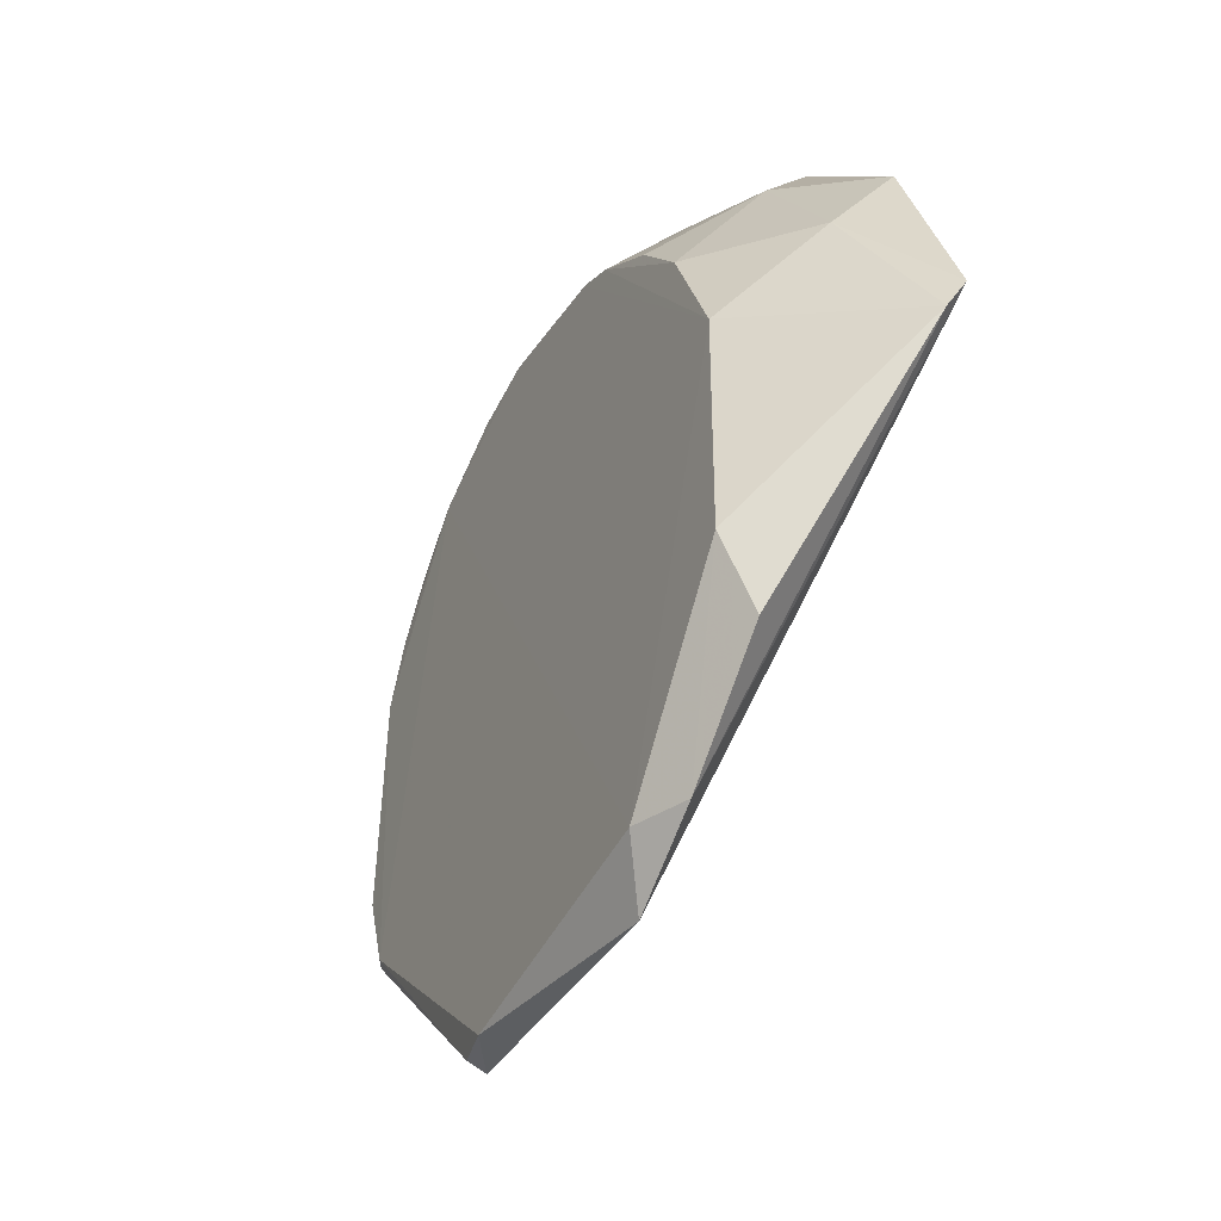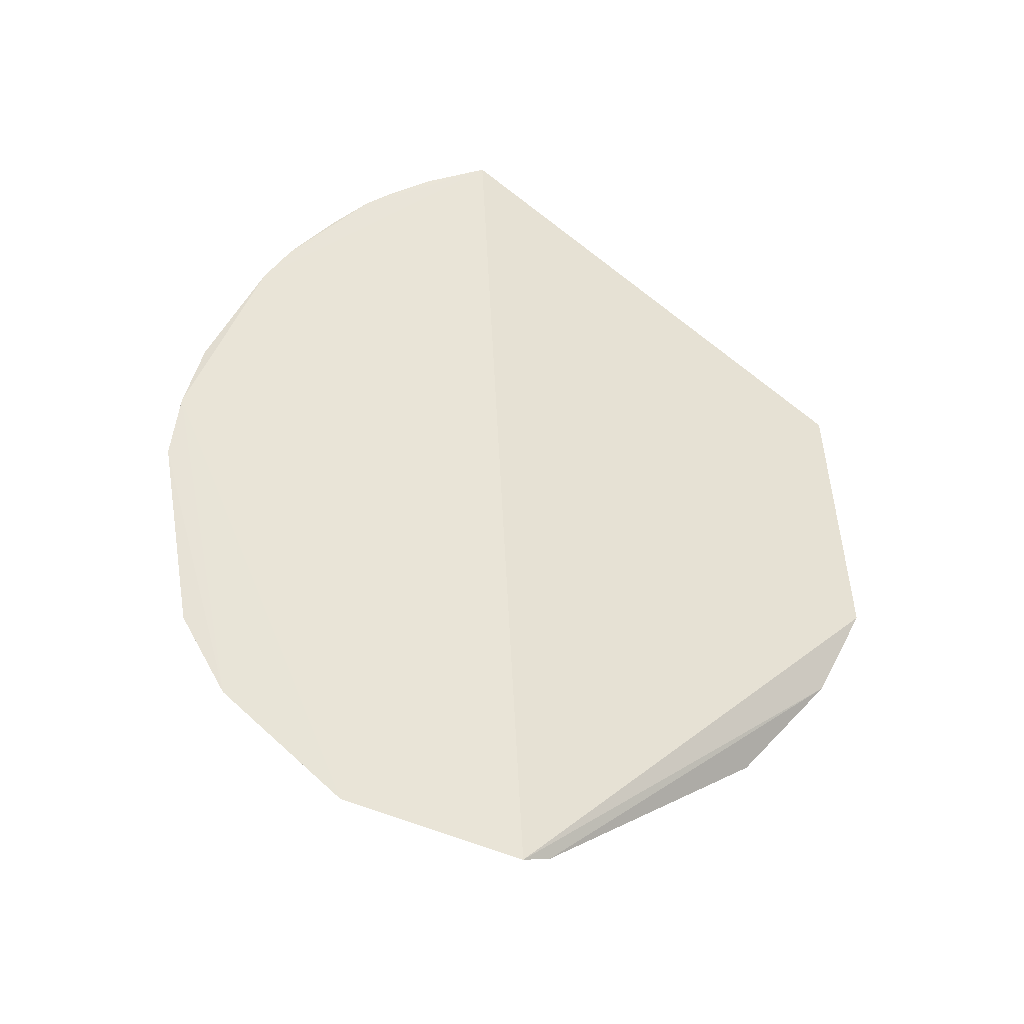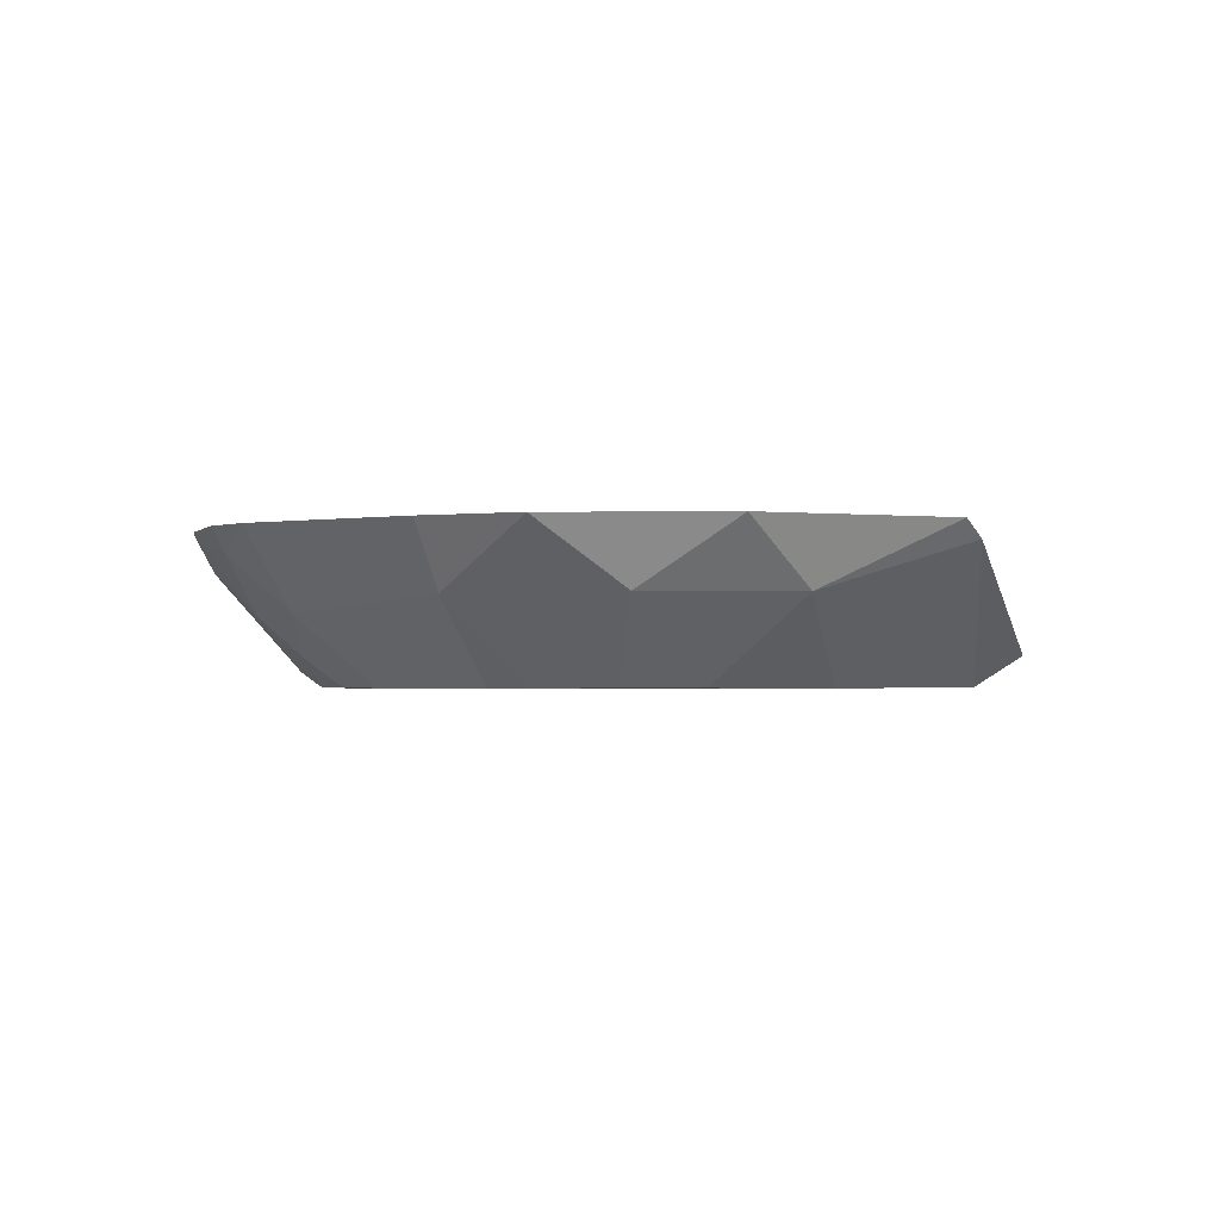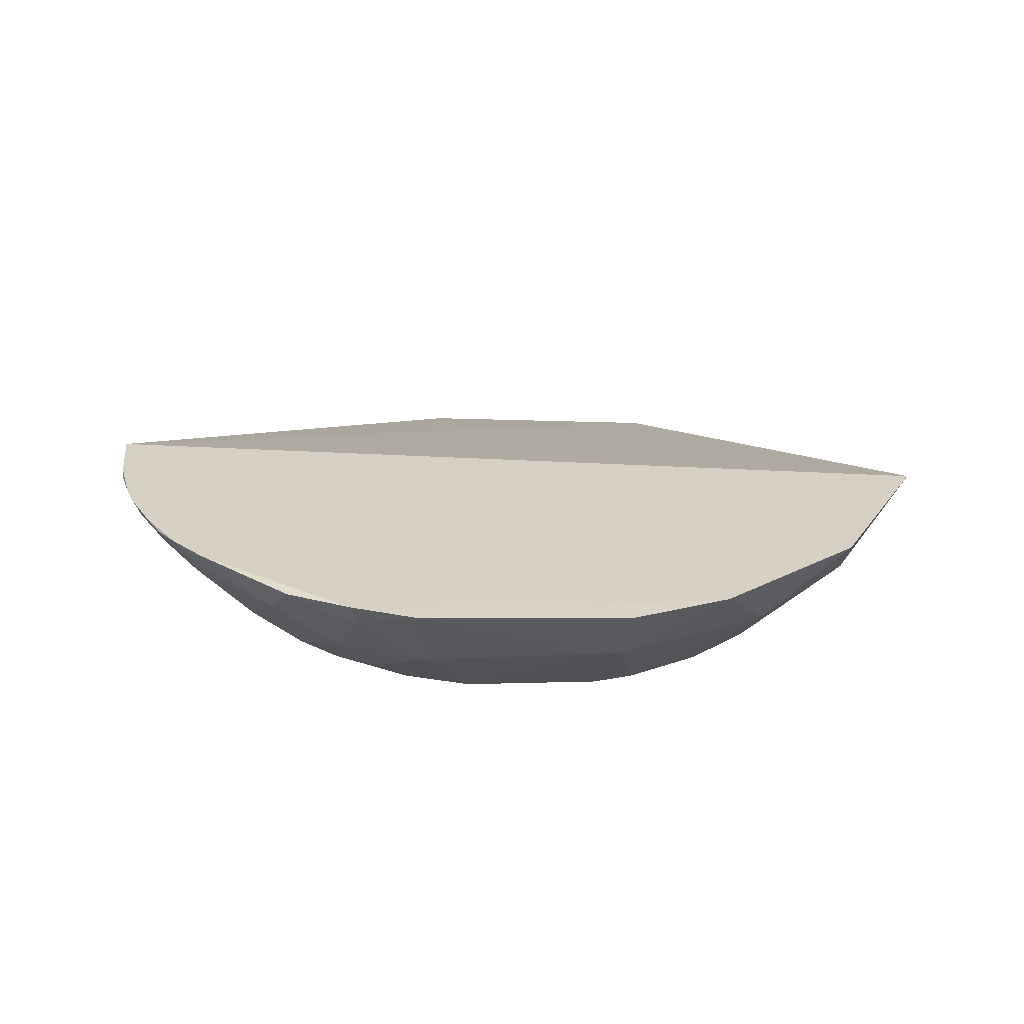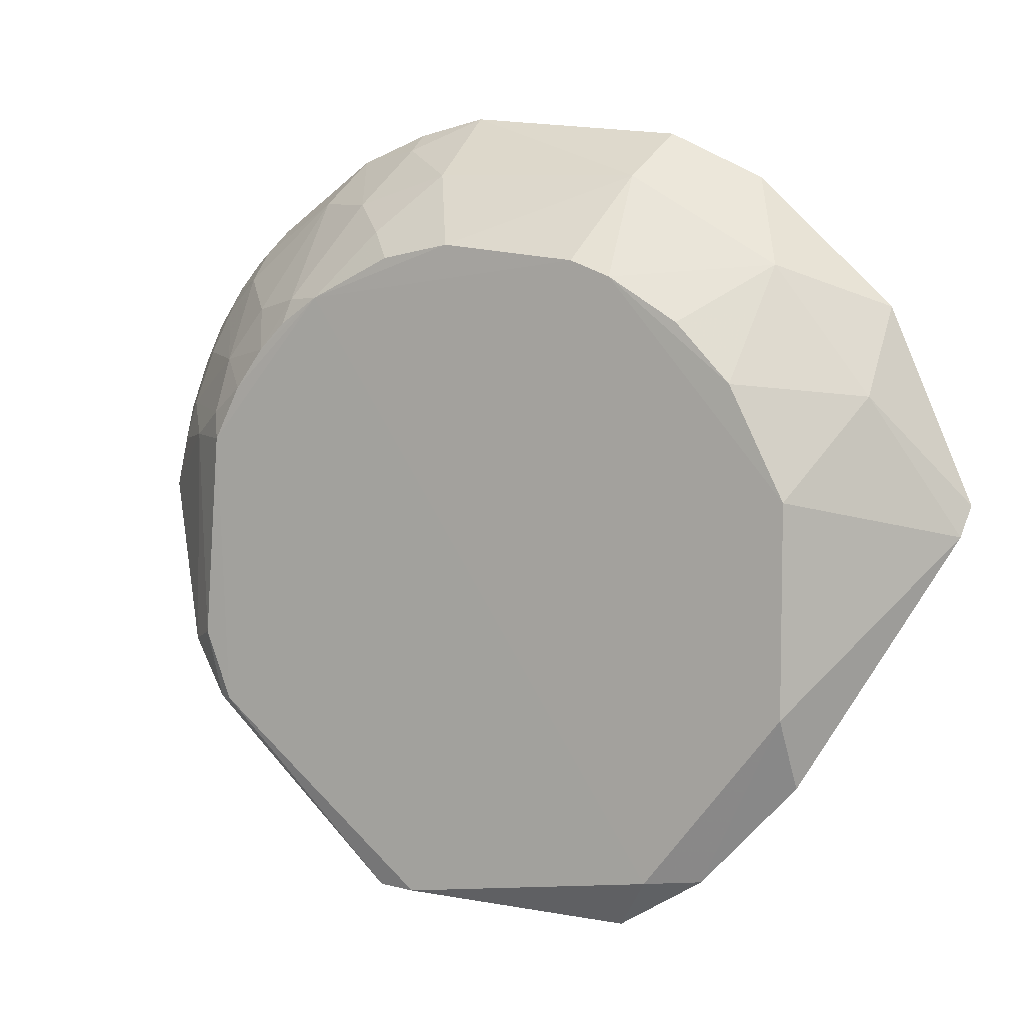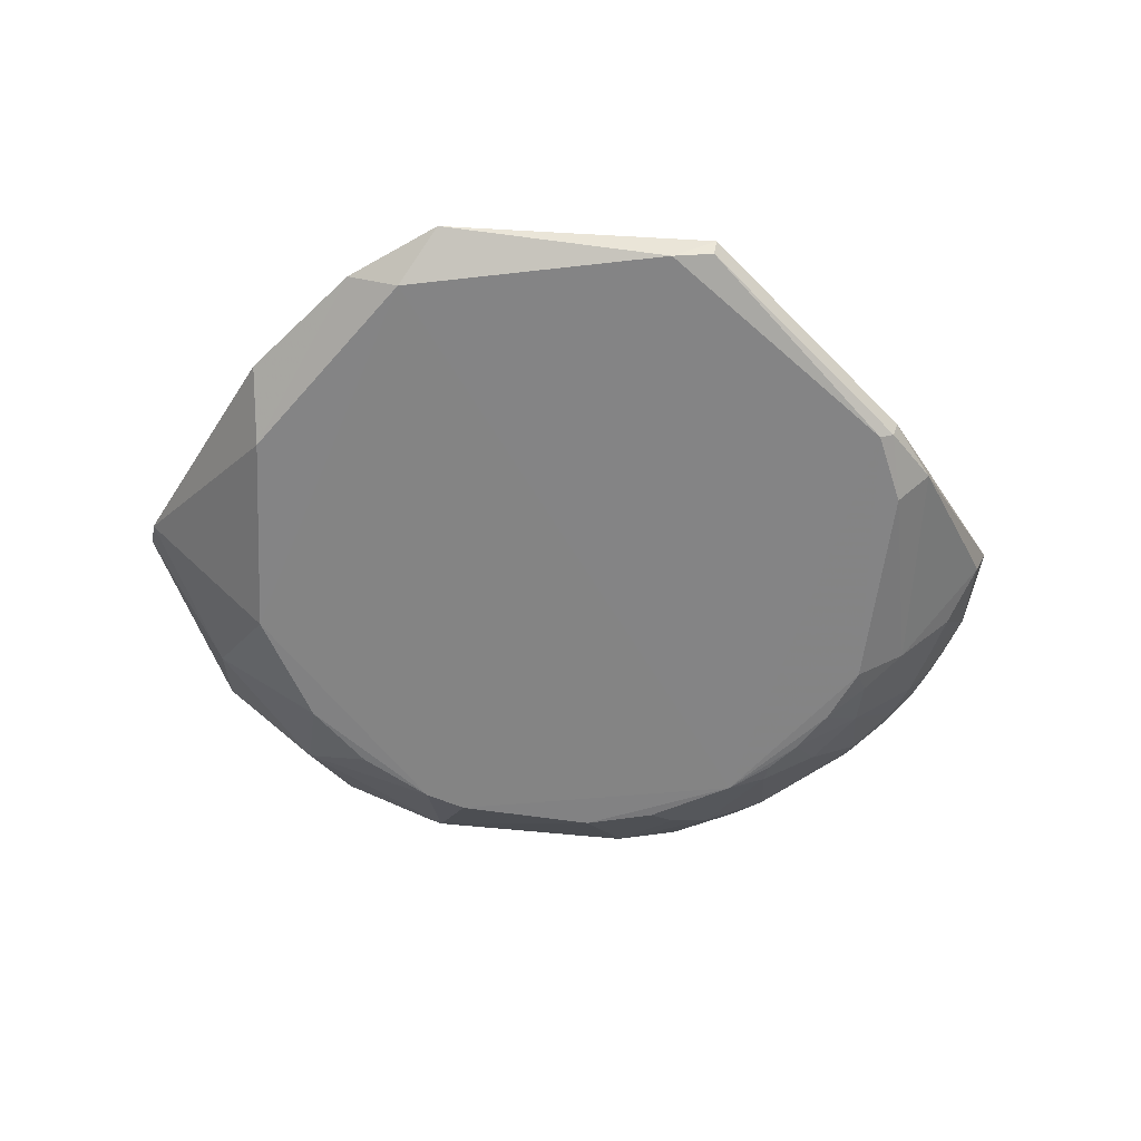
<metadata>
{"format":"obj","ext":"obj","renderer":"f3d","projection":"perspective","resolution":1024,"background":"white","views":[{"elev":-36.7,"azim":-116.6,"up":"+Y"},{"elev":60.4,"azim":-94.9,"up":"+Z"},{"elev":-1.5,"azim":-135.2,"up":"+Z"},{"elev":25.8,"azim":-177.1,"up":"+Z"},{"elev":8.2,"azim":-152.5,"up":"+Y"},{"elev":-61.5,"azim":-3.1,"up":"+Z"}]}
</metadata>
<code>
v 0.04981 0.05407 0.02564
v 0.0722 0.009867 0.02589
v 0.04868 0.02067 0.001499
v -0.04209 0.03337 0.001655
v -0.07221 0.01441 0.02473
v 0.005299 0.05304 0.001493
v 0.06115 0.0334 0.01884
v -0.02357 -0.05259 0.005478
v 0.0352 0.04379 0.003799
v -0.0292 -0.04423 0.001427
v -0.02264 0.07014 0.02469
v 0.06584 0.03341 0.0256
v 0.06546 0.01833 0.01669
v 0.04925 -0.02296 0.002682
v 0.02231 0.06769 0.02091
v 0.02918 0.04432 0.001381
v 0.05037 0.03331 0.008048
v -0.02261 0.04868 0.001496
v -0.05194 -0.02757 0.006356
v -0.05901 0.044 0.02477
v 0.05906 0.04415 0.02508
v 0.07001 0.02272 0.02505
v 0.0189 -0.05236 0.005779
v 0.05646 -0.01439 0.006069
v 0.04699 -0.02295 0.001445
v 0.0374 0.0589 0.01893
v 0.01173 0.07276 0.02509
v 0.03986 0.03564 0.001732
v 0.02035 0.05474 0.005867
v 0.05679 0.0204 0.00809
v -0.05085 0.01631 0.001549
v -0.01627 0.051 0.001476
v -0.03718 -0.04383 0.005198
v -0.04402 0.0504 0.01462
v 0.06332 0.03759 0.02485
v 0.05538 0.04873 0.02549
v 0.0525 0.04596 0.01883
v 0.07037 0.02081 0.02564
v 0.0701 0.009735 0.02054
v 0.06335 0.02473 0.01666
v 0.01199 -0.05123 0.001441
v 0.05016 -0.02341 0.005737
v 0.05126 -0.012 0.001551
v 0.01845 -0.05141 0.002786
v 0.03343 0.06575 0.02499
v 0.02262 0.07016 0.02528
v -0.03762 0.0634 0.02477
v 0.01179 0.06368 0.01228
v 0.03558 0.04002 0.001725
v 0.04442 0.02925 0.001599
v 0.04384 0.04177 0.008187
v 0.01619 0.05083 0.001563
v 0.02676 0.05893 0.01239
v 0.05039 0.02475 0.003865
v -0.05095 -0.01624 0.00157
v -0.05915 0.03117 0.01465
v -0.02044 0.06364 0.01447
v -0.07147 0.009912 0.02201
v -0.03347 0.04216 0.001751
v 0.06166 0.04028 0.0254
v 0.06538 0.03119 0.02311
v 0.05911 0.03991 0.02116
v 0.05239 0.05033 0.0233
v 0.0677 0.02911 0.02553
f 5 2 1
f 8 2 5
f 12 1 2
f 20 5 1
f 23 2 8
f 25 16 3
f 31 4 18
f 32 6 16
f 32 16 10
f 32 31 18
f 32 10 31
f 33 10 8
f 33 8 5
f 36 1 12
f 38 12 2
f 38 2 22
f 39 22 2
f 39 13 22
f 39 2 24
f 39 30 13
f 39 24 30
f 40 22 13
f 40 13 30
f 40 17 7
f 41 23 8
f 41 8 10
f 41 10 16
f 41 16 25
f 42 23 14
f 42 14 24
f 42 24 2
f 42 2 23
f 43 24 14
f 43 14 25
f 43 25 3
f 43 30 24
f 43 3 30
f 44 25 14
f 44 14 23
f 44 41 25
f 44 23 41
f 45 1 26
f 46 20 1
f 46 1 45
f 46 45 15
f 46 15 27
f 47 27 11
f 47 46 27
f 47 20 46
f 47 34 20
f 48 27 15
f 49 28 16
f 49 16 9
f 49 9 28
f 50 3 16
f 50 16 28
f 50 28 17
f 51 28 9
f 51 17 28
f 51 37 17
f 51 9 26
f 51 26 37
f 52 29 16
f 52 16 6
f 52 48 29
f 52 6 48
f 53 26 9
f 53 9 16
f 53 16 29
f 53 45 26
f 53 15 45
f 53 48 15
f 53 29 48
f 54 30 3
f 54 40 30
f 54 17 40
f 54 50 17
f 54 3 50
f 55 31 10
f 55 33 19
f 55 10 33
f 56 4 31
f 56 34 4
f 56 20 34
f 56 5 20
f 57 32 18
f 57 11 27
f 57 27 48
f 57 48 6
f 57 6 32
f 57 47 11
f 57 18 34
f 57 34 47
f 58 33 5
f 58 19 33
f 58 55 19
f 58 31 55
f 58 56 31
f 58 5 56
f 59 34 18
f 59 18 4
f 59 4 34
f 60 35 21
f 60 12 35
f 60 36 12
f 60 21 36
f 61 35 12
f 61 7 35
f 61 40 7
f 61 22 40
f 62 35 7
f 62 21 35
f 62 37 21
f 62 7 17
f 62 17 37
f 63 36 21
f 63 21 37
f 63 1 36
f 63 37 26
f 63 26 1
f 64 38 22
f 64 12 38
f 64 61 12
f 64 22 61

</code>
